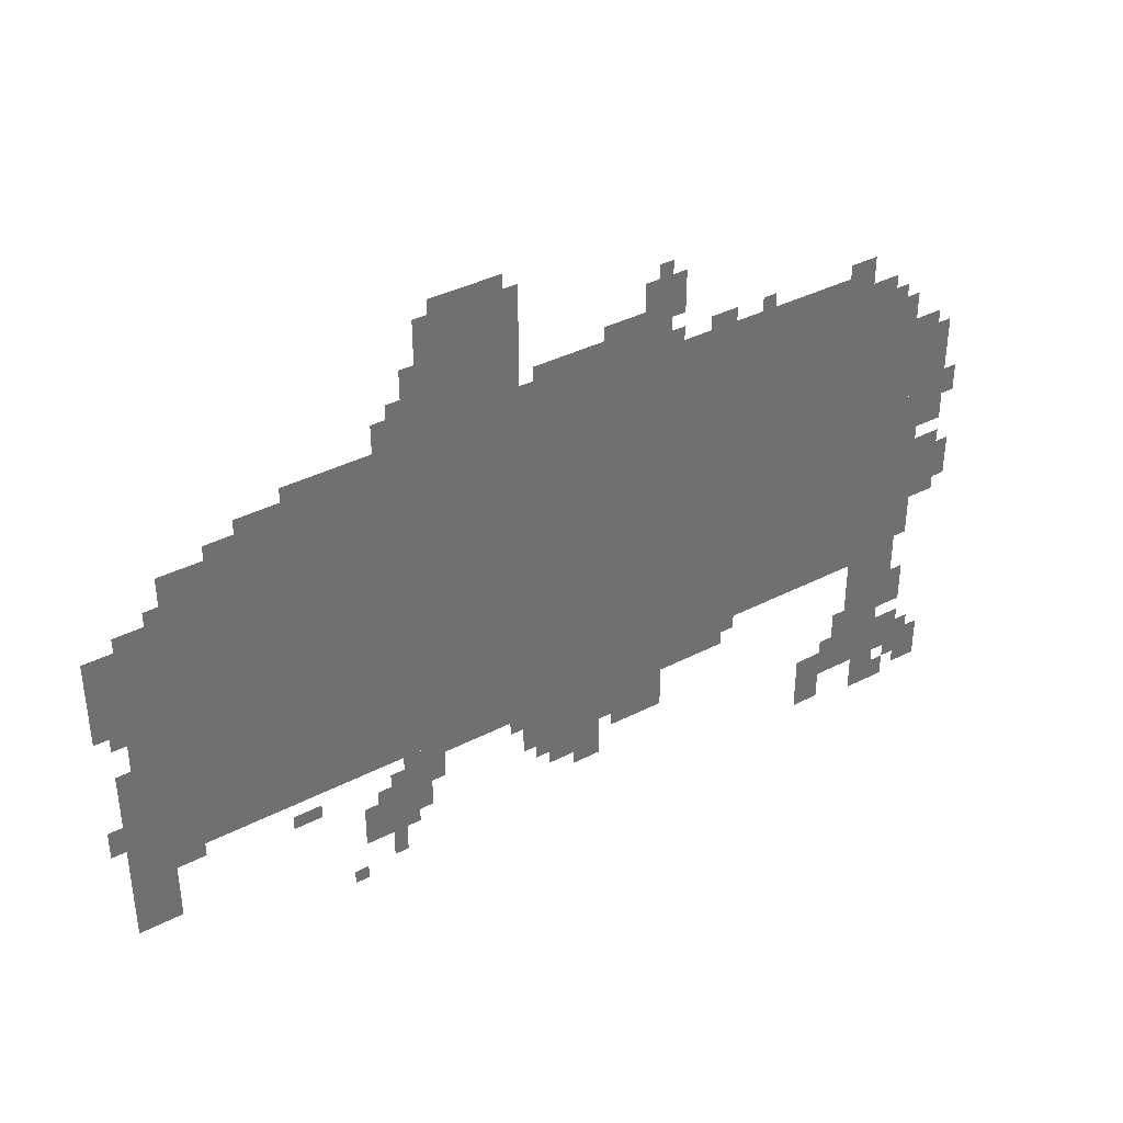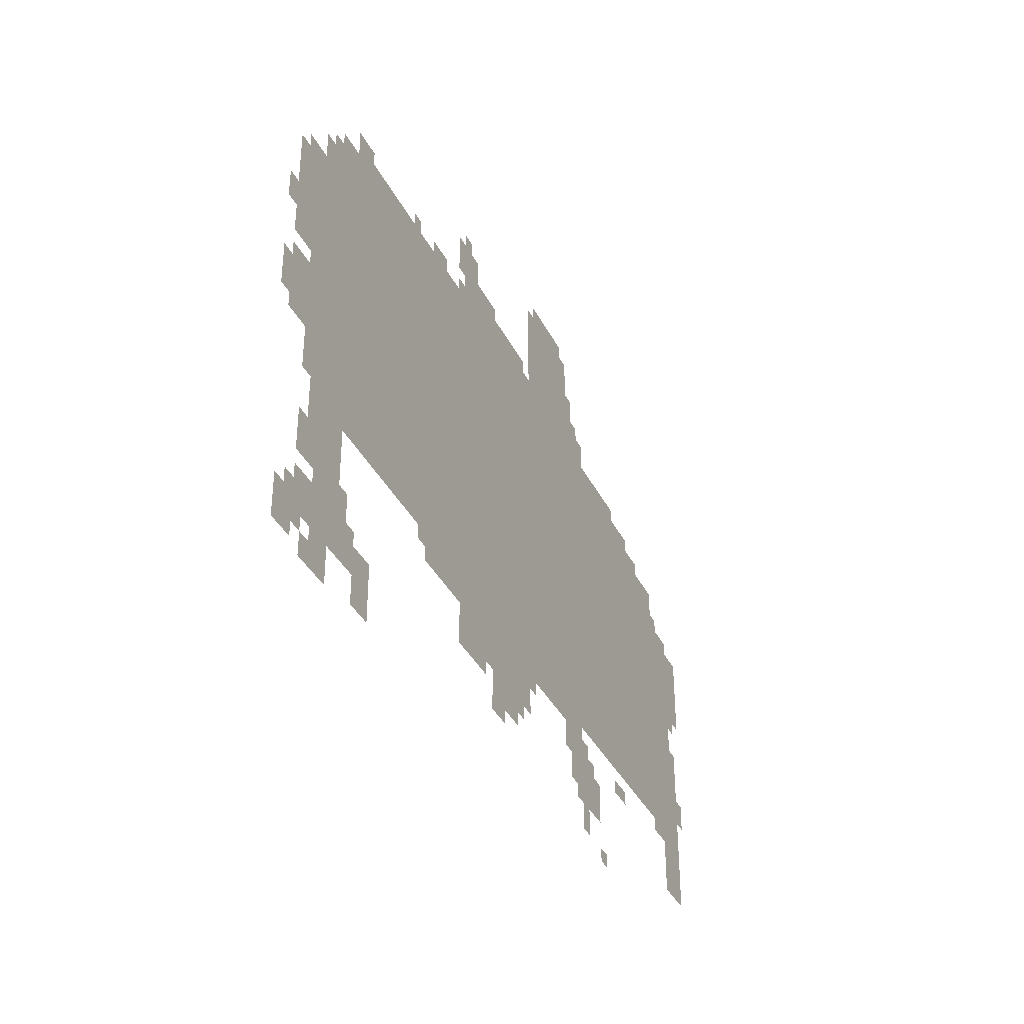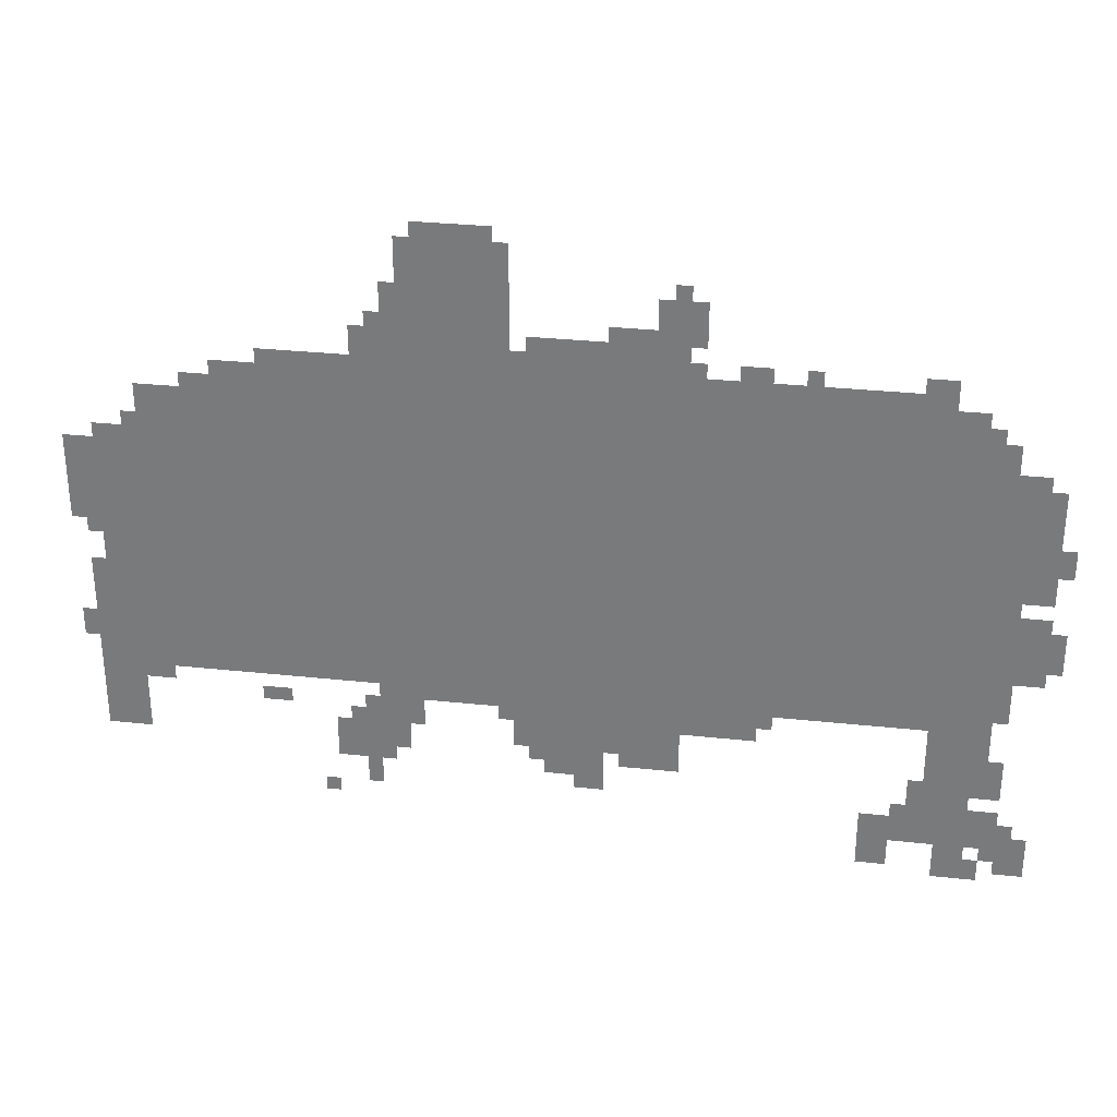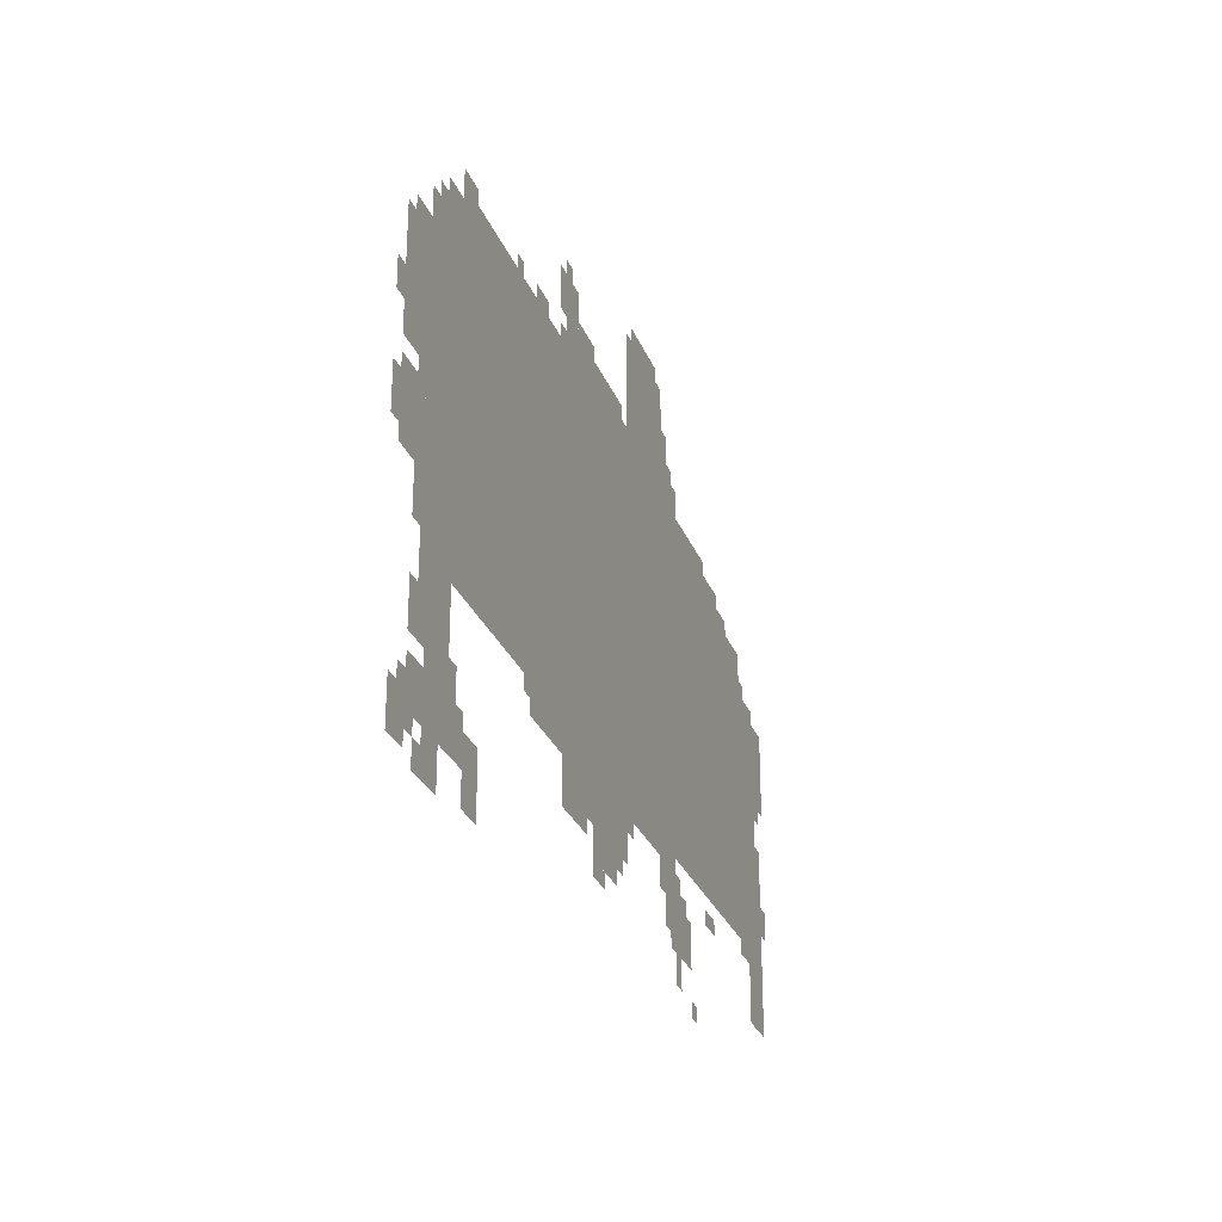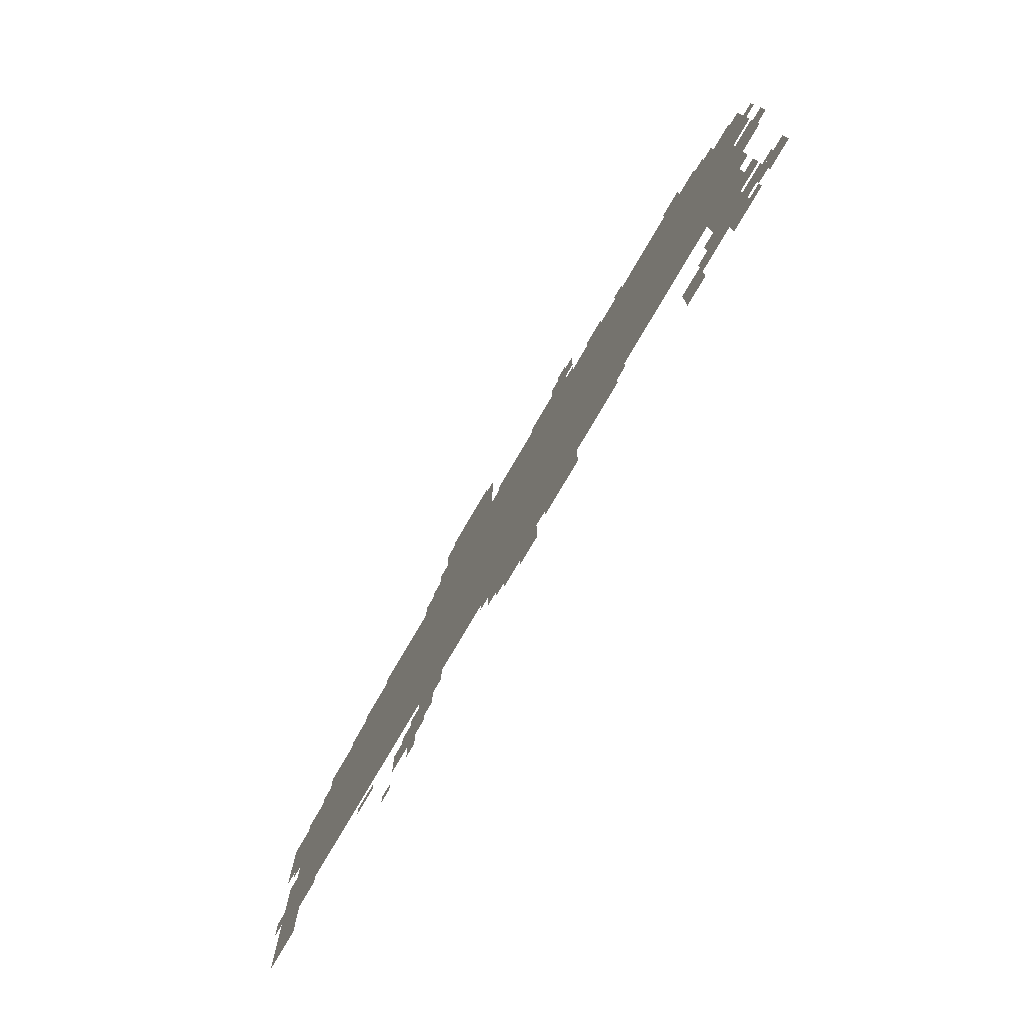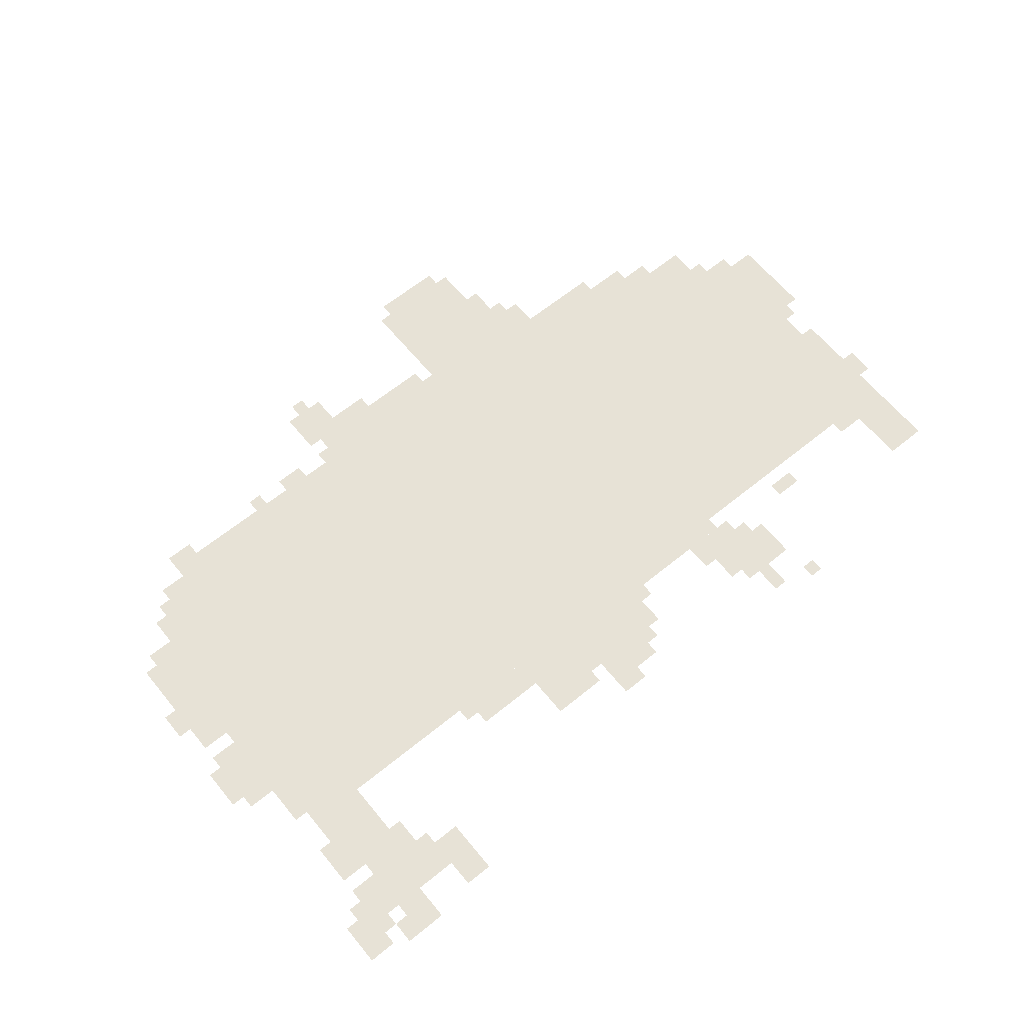
<metadata>
{"format":"obj","ext":"obj","renderer":"f3d","projection":"perspective","resolution":1024,"background":"white","views":[{"elev":37.9,"azim":146.7,"up":"+Y"},{"elev":-37.2,"azim":-65.8,"up":"+Y"},{"elev":30.6,"azim":-171.2,"up":"+Y"},{"elev":-28.2,"azim":-71.3,"up":"+Y"},{"elev":-76.8,"azim":-120.3,"up":"+Y"},{"elev":63.7,"azim":-39.4,"up":"+Z"}]}
</metadata>
<code>
g lituoliao_3-mesh
v -160 372 0
v -160 1044 0
v -1056 1044 0
v -1056 372 0
v -1056 372 0
v -1056 1044 0
v -1920 1044 0
v -1920 372 0
v -416 1044 0
v -416 1140 0
v -1120 1140 0
v -1120 1044 0
v -1120 1044 0
v -1120 1140 0
v -1792 1140 0
v -1792 1044 0
v -704 1140 0
v -704 1396 0
v -928 1396 0
v -928 1140 0
v -64 628 0
v -64 948 0
v -160 948 0
v -160 628 0
v -64 340 0
v -64 628 0
v -160 628 0
v -160 340 0
v -928 244 0
v -928 372 0
v -1120 372 0
v -1120 244 0
v -1120 244 0
v -1120 372 0
v -1280 372 0
v -1280 244 0
v -1920 500 0
v -1920 660 0
v -2016 660 0
v -2016 500 0
v -1792 212 0
v -1792 372 0
v -1888 372 0
v -1888 212 0
v -576 180 0
v -576 308 0
v -672 308 0
v -672 180 0
v -1920 820 0
v -1920 948 0
v -2016 948 0
v -2016 820 0
v -1792 84 0
v -1792 212 0
v -1888 212 0
v -1888 84 0
v -1920 692 0
v -1920 820 0
v -2016 820 0
v -2016 692 0
v -960 1140 0
v -960 1204 0
v -1120 1204 0
v -1120 1140 0
v -1120 1140 0
v -1120 1204 0
v -1280 1204 0
v -1280 1140 0
v -1216 1204 0
v -1216 1300 0
v -1312 1300 0
v -1312 1204 0
v -1664 20 0
v -1664 148 0
v -1728 148 0
v -1728 20 0
v -992 180 0
v -992 244 0
v -1120 244 0
v -1120 180 0
v -64 212 0
v -64 340 0
v -128 340 0
v -128 212 0
v -32 404 0
v -32 628 0
v -64 628 0
v -64 404 0
v -1952 20 0
v -1952 116 0
v -2016 116 0
v -2016 20 0
v -1888 212 0
v -1888 308 0
v -1952 308 0
v -1952 212 0
v -640 1140 0
v -640 1236 0
v -704 1236 0
v -704 1140 0
v -1728 84 0
v -1728 180 0
v -1792 180 0
v -1792 84 0
v -320 1044 0
v -320 1108 0
v -416 1108 0
v -416 1044 0
v -1888 84 0
v -1888 180 0
v -1952 180 0
v -1952 84 0
v -0 724 0
v -0 820 0
v -64 820 0
v -64 724 0
v -0 820 0
v -0 916 0
v -64 916 0
v -64 820 0
v -32 212 0
v -32 404 0
v -64 404 0
v -64 212 0
v -1280 308 0
v -1280 372 0
v -1376 372 0
v -1376 308 0
v -1824 0 0
v -1824 84 0
v -1888 84 0
v -1888 0 0
v -640 340 0
v -640 372 0
v -800 372 0
v -800 340 0
v -1792 1044 0
v -1792 1108 0
v -1856 1108 0
v -1856 1044 0
v -1376 308 0
v -1376 372 0
v -1440 372 0
v -1440 308 0
v -800 340 0
v -800 372 0
v -928 372 0
v -928 340 0
v -736 1396 0
v -736 1428 0
v -832 1428 0
v -832 1396 0
v -256 1044 0
v -256 1076 0
v -320 1076 0
v -320 1044 0
v -1920 948 0
v -1920 980 0
v -1984 980 0
v -1984 948 0
v -2016 756 0
v -2016 820 0
v -2047 820 0
v -2047 756 0
v -1728 1140 0
v -1728 1172 0
v -1792 1172 0
v -1792 1140 0
v -672 1236 0
v -672 1300 0
v -704 1300 0
v -704 1236 0
v -608 1140 0
v -608 1204 0
v -640 1204 0
v -640 1140 0
v -1376 1140 0
v -1376 1172 0
v -1440 1172 0
v -1440 1140 0
v -608 116 0
v -608 180 0
v -640 180 0
v -640 116 0
v -1056 148 0
v -1056 180 0
v -1120 180 0
v -1120 148 0
v -1888 0 0
v -1888 52 0
v -1920 52 0
v -1920 0 0
v -1760 180 0
v -1760 244 0
v -1792 244 0
v -1792 180 0
v -0 436 0
v -0 500 0
v -32 500 0
v -32 436 0
v -1888 308 0
v -1888 372 0
v -1920 372 0
v -1920 308 0
v -384 308 0
v -384 340 0
v -448 340 0
v -448 308 0
v -1152 212 0
v -1152 244 0
v -1216 244 0
v -1216 212 0
v -1216 212 0
v -1216 244 0
v -1280 244 0
v -1280 212 0
v -2016 564 0
v -2016 628 0
v -2047 628 0
v -2047 564 0
v -832 1396 0
v -832 1428 0
v -896 1428 0
v -896 1396 0
v -608 308 0
v -608 340 0
v -672 340 0
v -672 308 0
v -672 308 0
v -672 340 0
v -736 340 0
v -736 308 0
v -672 244 0
v -672 308 0
v -704 308 0
v -704 244 0
v -544 212 0
v -544 276 0
v -576 276 0
v -576 212 0
v -1120 1204 0
v -1120 1236 0
v -1184 1236 0
v -1184 1204 0
v -1920 436 0
v -1920 500 0
v -1952 500 0
v -1952 436 0
v -160 340 0
v -160 372 0
v -192 372 0
v -192 340 0
v -32 692 0
v -32 724 0
v -64 724 0
v -64 692 0
v -1440 340 0
v -1440 372 0
v -1472 372 0
v -1472 340 0
v -896 308 0
v -896 340 0
v -928 340 0
v -928 308 0
v -1920 660 0
v -1920 692 0
v -1952 692 0
v -1952 660 0
v -1952 116 0
v -1952 148 0
v -1984 148 0
v -1984 116 0
v -512 84 0
v -512 116 0
v -544 116 0
v -544 84 0
v -960 212 0
v -960 244 0
v -992 244 0
v -992 212 0
v -1920 52 0
v -1920 84 0
v -1952 84 0
v -1952 52 0
v -704 276 0
v -704 308 0
v -736 308 0
v -736 276 0
v -128 948 0
v -128 980 0
v -160 980 0
v -160 948 0
v -2016 532 0
v -2016 564 0
v -2047 564 0
v -2047 532 0
v -1184 1204 0
v -1184 1236 0
v -1216 1236 0
v -1216 1204 0
v -1920 404 0
v -1920 436 0
v -1952 436 0
v -1952 404 0
v -544 180 0
v -544 212 0
v -576 212 0
v -576 180 0
v -672 212 0
v -672 244 0
v -704 244 0
v -704 212 0
v -1504 1140 0
v -1504 1172 0
v -1536 1172 0
v -1536 1140 0
v -1856 1044 0
v -1856 1076 0
v -1888 1076 0
v -1888 1044 0
v -1280 1140 0
v -1280 1172 0
v -1312 1172 0
v -1312 1140 0
v -1248 1300 0
v -1248 1332 0
v -1280 1332 0
v -1280 1300 0
v -928 1140 0
v -928 1172 0
v -960 1172 0
v -960 1140 0
g lituoliao_3-mesh_0
f -330 -331 -332
f -332 -329 -330
f -326 -327 -328
f -328 -325 -326
f -322 -323 -324
f -324 -321 -322
f -318 -319 -320
f -320 -317 -318
f -314 -315 -316
f -316 -313 -314
f -310 -311 -312
f -312 -309 -310
f -306 -307 -308
f -308 -305 -306
f -302 -303 -304
f -304 -301 -302
f -298 -299 -300
f -300 -297 -298
f -294 -295 -296
f -296 -293 -294
f -290 -291 -292
f -292 -289 -290
f -286 -287 -288
f -288 -285 -286
f -282 -283 -284
f -284 -281 -282
f -278 -279 -280
f -280 -277 -278
f -274 -275 -276
f -276 -273 -274
f -270 -271 -272
f -272 -269 -270
f -266 -267 -268
f -268 -265 -266
f -262 -263 -264
f -264 -261 -262
f -258 -259 -260
f -260 -257 -258
f -254 -255 -256
f -256 -253 -254
f -250 -251 -252
f -252 -249 -250
f -246 -247 -248
f -248 -245 -246
f -242 -243 -244
f -244 -241 -242
f -238 -239 -240
f -240 -237 -238
f -234 -235 -236
f -236 -233 -234
f -230 -231 -232
f -232 -229 -230
f -226 -227 -228
f -228 -225 -226
f -222 -223 -224
f -224 -221 -222
f -218 -219 -220
f -220 -217 -218
f -214 -215 -216
f -216 -213 -214
f -210 -211 -212
f -212 -209 -210
f -206 -207 -208
f -208 -205 -206
f -202 -203 -204
f -204 -201 -202
f -198 -199 -200
f -200 -197 -198
f -194 -195 -196
f -196 -193 -194
f -190 -191 -192
f -192 -189 -190
f -186 -187 -188
f -188 -185 -186
f -182 -183 -184
f -184 -181 -182
f -178 -179 -180
f -180 -177 -178
f -174 -175 -176
f -176 -173 -174
f -170 -171 -172
f -172 -169 -170
f -166 -167 -168
f -168 -165 -166
f -162 -163 -164
f -164 -161 -162
f -158 -159 -160
f -160 -157 -158
f -154 -155 -156
f -156 -153 -154
f -150 -151 -152
f -152 -149 -150
f -146 -147 -148
f -148 -145 -146
f -142 -143 -144
f -144 -141 -142
f -138 -139 -140
f -140 -137 -138
f -134 -135 -136
f -136 -133 -134
f -130 -131 -132
f -132 -129 -130
f -126 -127 -128
f -128 -125 -126
f -122 -123 -124
f -124 -121 -122
f -118 -119 -120
f -120 -117 -118
f -114 -115 -116
f -116 -113 -114
f -110 -111 -112
f -112 -109 -110
f -106 -107 -108
f -108 -105 -106
f -102 -103 -104
f -104 -101 -102
f -98 -99 -100
f -100 -97 -98
f -94 -95 -96
f -96 -93 -94
f -90 -91 -92
f -92 -89 -90
f -86 -87 -88
f -88 -85 -86
f -82 -83 -84
f -84 -81 -82
f -78 -79 -80
f -80 -77 -78
f -74 -75 -76
f -76 -73 -74
f -70 -71 -72
f -72 -69 -70
f -66 -67 -68
f -68 -65 -66
f -62 -63 -64
f -64 -61 -62
f -58 -59 -60
f -60 -57 -58
f -54 -55 -56
f -56 -53 -54
f -50 -51 -52
f -52 -49 -50
f -46 -47 -48
f -48 -45 -46
f -42 -43 -44
f -44 -41 -42
f -38 -39 -40
f -40 -37 -38
f -34 -35 -36
f -36 -33 -34
f -30 -31 -32
f -32 -29 -30
f -26 -27 -28
f -28 -25 -26
f -22 -23 -24
f -24 -21 -22
f -18 -19 -20
f -20 -17 -18
f -14 -15 -16
f -16 -13 -14
f -10 -11 -12
f -12 -9 -10
f -6 -7 -8
f -8 -5 -6
f -2 -3 -4
f -4 -1 -2

</code>
